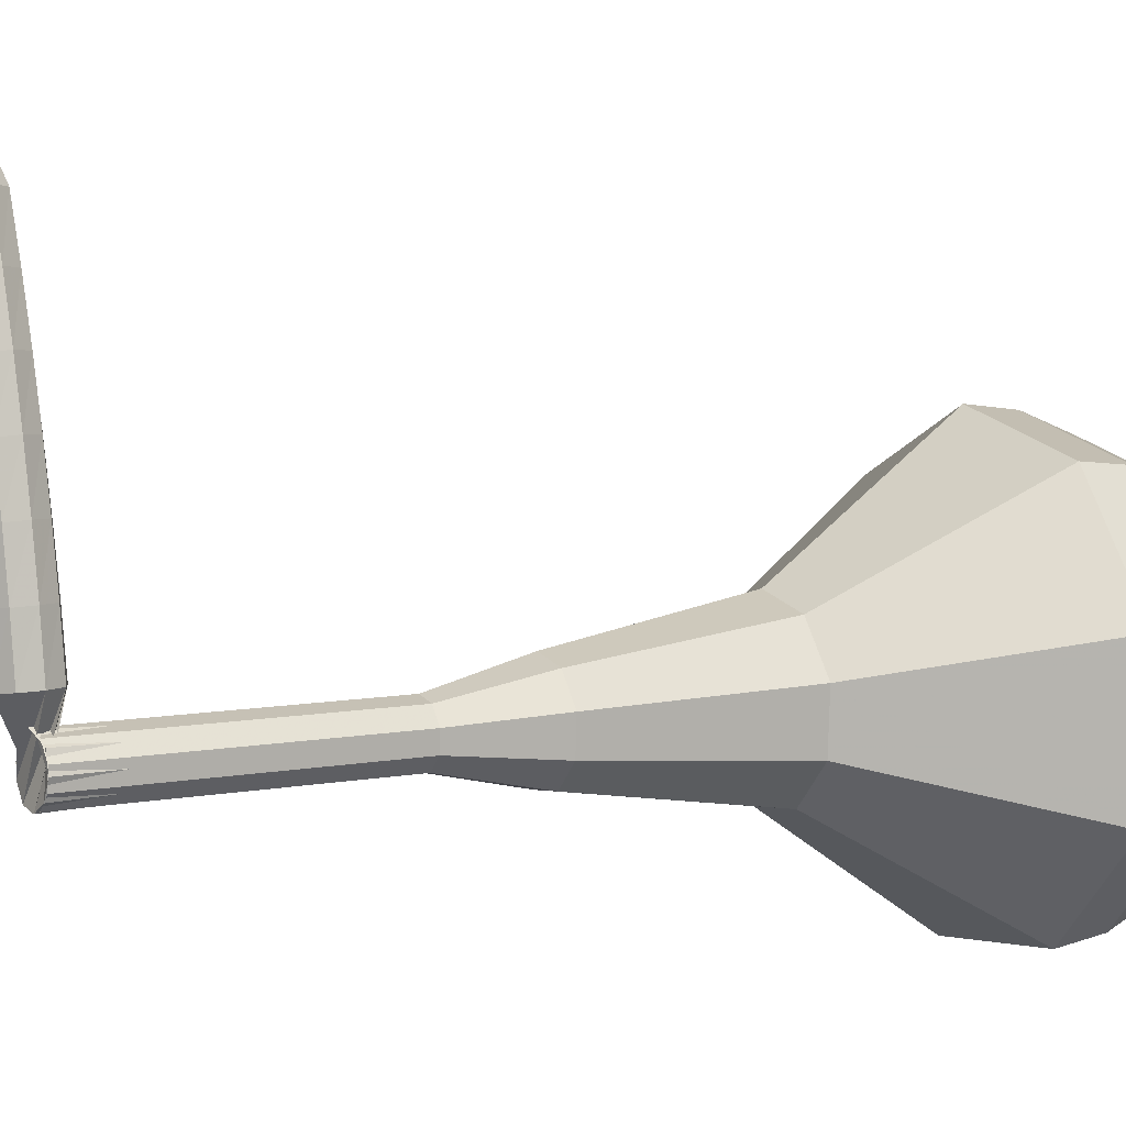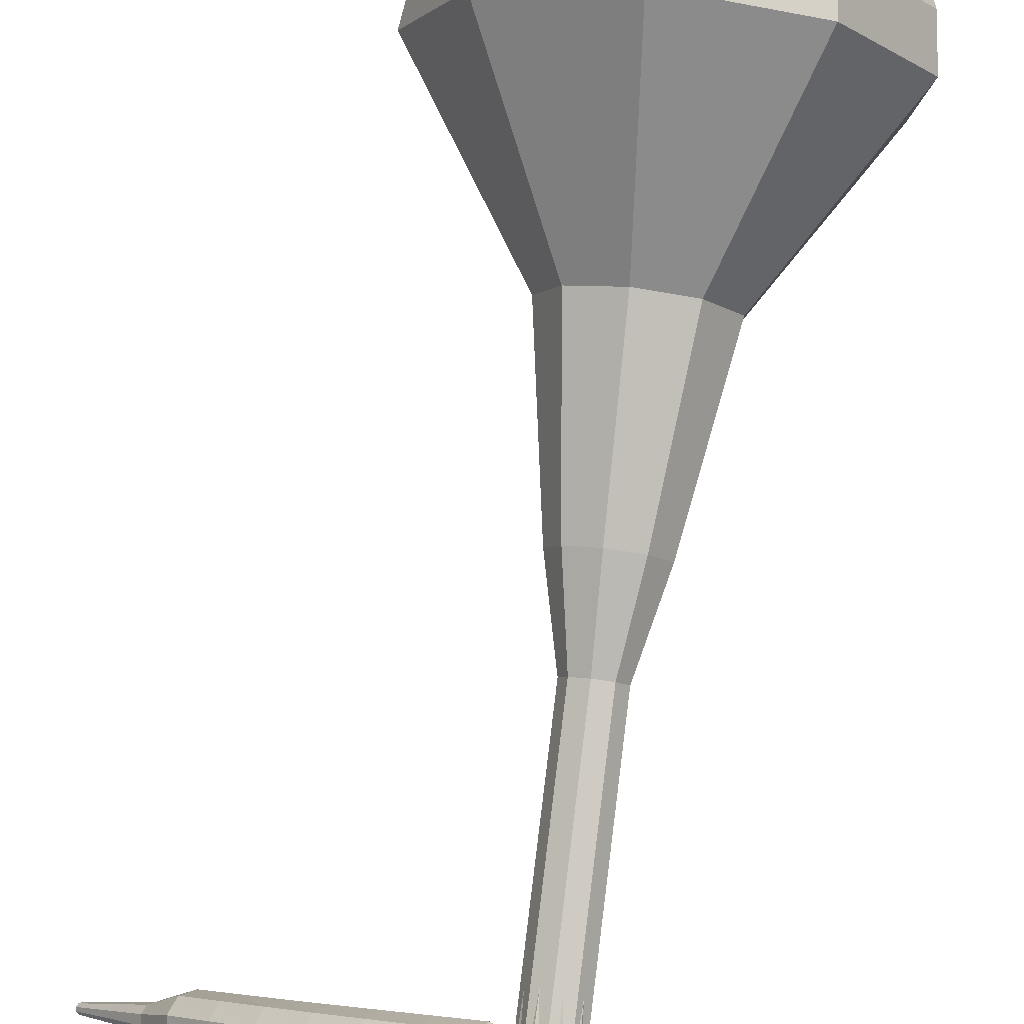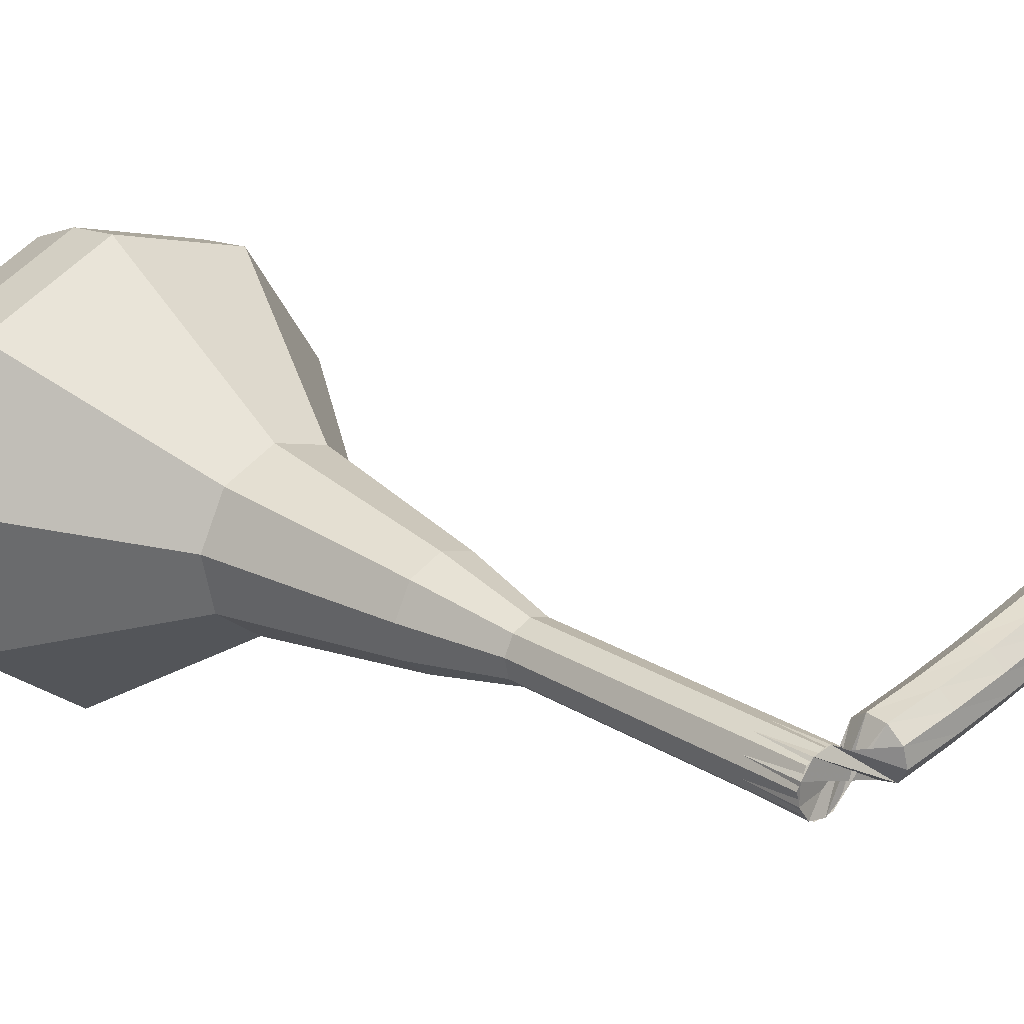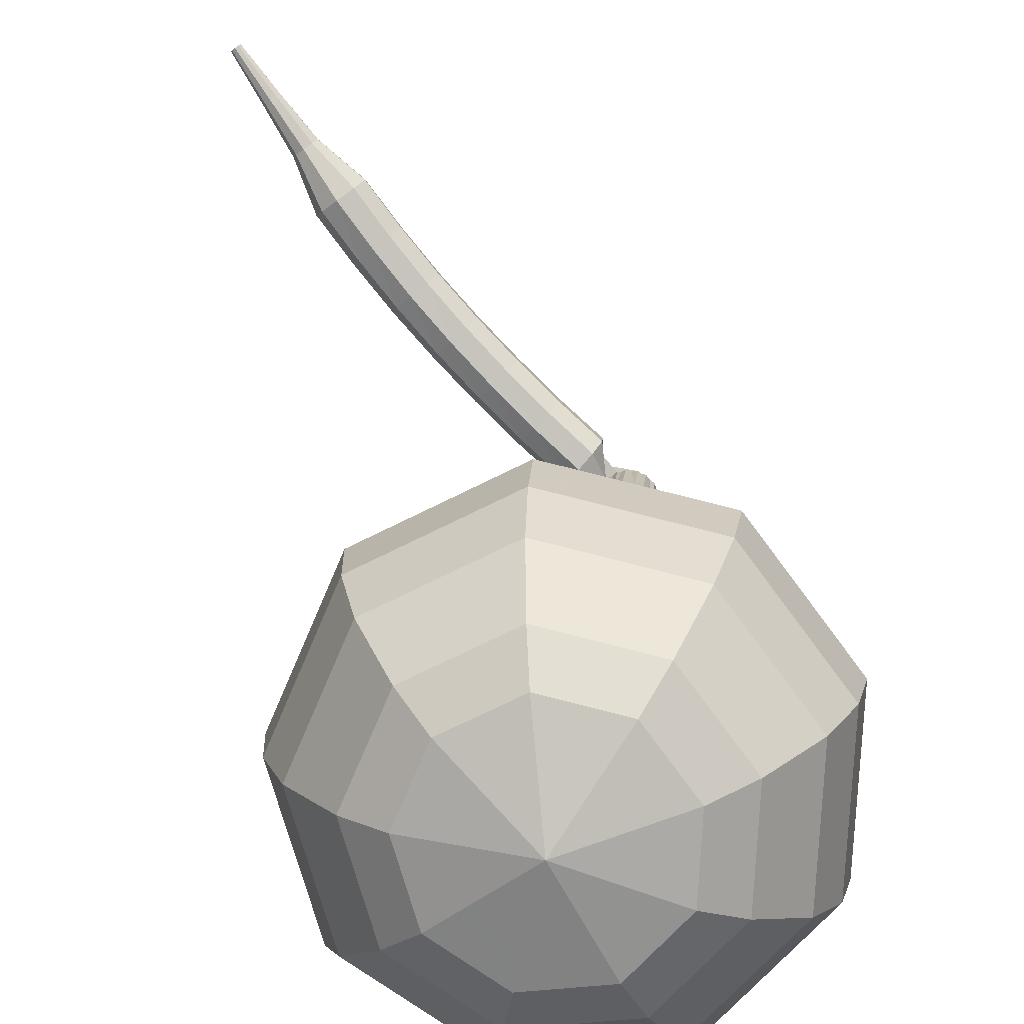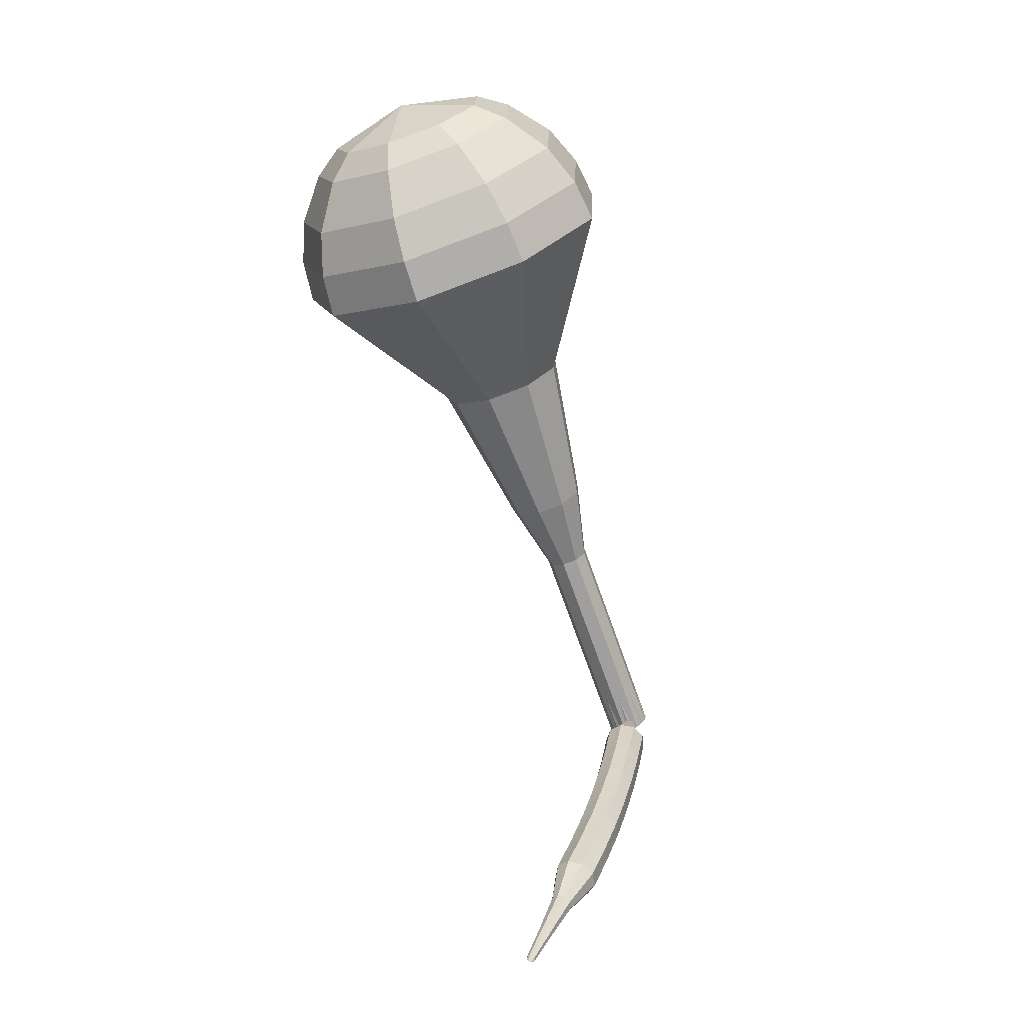
<metadata>
{"format":"obj","ext":"obj","renderer":"f3d","projection":"perspective","resolution":1024,"background":"white","views":[{"elev":-53.3,"azim":-115.2,"up":"+Y"},{"elev":-70.9,"azim":-16.6,"up":"+Y"},{"elev":-14.1,"azim":120.9,"up":"+Y"},{"elev":39.8,"azim":-3.2,"up":"+Y"},{"elev":1.6,"azim":-116.9,"up":"+Z"}]}
</metadata>
<code>
g tube1
v 221 113 159
v 219 115.3 157.5
v 215.8 115.9 156.7
v 212.7 114.4 157
v 211.3 111.5 158.2
v 212.2 108.7 159.8
v 215 107.1 161
v 218.3 107.6 161.2
v 220.7 109.9 160.5
v 221 113 159
v 219.6 113 159.8
v 218.1 114.7 158.7
v 215.8 115.1 158.2
v 213.5 114 158.4
v 212.5 111.9 159.3
v 213.2 109.8 160.4
v 215.2 108.7 161.3
v 217.6 109 161.5
v 219.4 110.7 160.9
v 219.6 113 159.8
v 216 112.3 160.7
v 216 112.3 160.7
v 216 112.3 160.7
v 216 112.3 160.7
v 216 112.3 160.7
v 216 112.3 160.7
v 216 112.3 160.7
v 216 112.3 160.7
v 216 112.3 160.7
v 216 112.3 160.7
v 219.8 96.75 129.8
v 219.9 97.37 129.5
v 220.4 97.81 129.3
v 221.1 97.86 129.4
v 221.6 97.49 129.6
v 221.7 96.89 129.9
v 221.4 96.33 130.1
v 220.8 96.07 130.2
v 220.1 96.24 130
v 219.8 96.75 129.8
v 219.9 98.8 129
v 220 98.45 128.4
v 219.7 97.89 128.1
v 219.3 97.38 128.2
v 218.9 97.15 128.7
v 218.6 97.32 129.3
v 218.7 97.81 129.7
v 219.1 98.38 129.9
v 219.6 98.77 129.5
v 219.9 98.8 129
v 218.6 99.84 128.1
v 218.6 99.49 127.6
v 218.4 98.93 127.3
v 217.9 98.44 127.4
v 217.5 98.24 127.8
v 217.2 98.42 128.5
v 217.3 98.91 128.9
v 217.7 99.46 129
v 218.2 99.83 128.7
v 218.6 99.84 128.1
v 217.3 100.9 127.3
v 217.3 100.6 126.7
v 217 100 126.4
v 216.6 99.56 126.5
v 216.1 99.38 127
v 215.9 99.58 127.6
v 216 100.1 128.1
v 216.4 100.6 128.2
v 216.9 100.9 127.9
v 217.3 100.9 127.3
v 216 102.1 126.5
v 216.1 101.7 125.9
v 215.8 101.2 125.6
v 215.3 100.7 125.7
v 214.8 100.6 126.2
v 214.6 100.8 126.8
v 214.7 101.2 127.3
v 215.1 101.8 127.4
v 215.6 102.1 127.1
v 216 102.1 126.5
v 214.8 103.3 125.6
v 214.8 102.9 125.1
v 214.5 102.4 124.7
v 214 101.9 124.9
v 213.5 101.8 125.3
v 213.3 102 125.9
v 213.5 102.5 126.4
v 213.9 103 126.5
v 214.4 103.3 126.2
v 214.8 103.3 125.6
v 213.7 104.5 124.8
v 213.7 104.1 124.2
v 213.3 103.6 123.9
v 212.8 103.2 124
v 212.3 103.1 124.5
v 212.1 103.3 125.1
v 212.3 103.8 125.5
v 212.8 104.3 125.6
v 213.3 104.6 125.3
v 213.7 104.5 124.8
v 212.6 105.8 123.9
v 212.6 105.4 123.3
v 212.2 104.9 123
v 211.7 104.5 123.1
v 211.2 104.4 123.6
v 211 104.7 124.2
v 211.2 105.1 124.7
v 211.7 105.6 124.8
v 212.2 105.8 124.5
v 212.6 105.8 123.9
v 211.1 106.8 123
v 211.1 106.6 122.7
v 210.9 106.3 122.6
v 210.7 106.2 122.6
v 210.4 106.1 122.9
v 210.3 106.2 123.2
v 210.4 106.5 123.4
v 210.7 106.7 123.4
v 210.9 106.8 123.3
v 211.1 106.8 123
v 209.9 108 122.1
v 209.9 107.9 121.9
v 209.8 107.7 121.8
v 209.6 107.6 121.9
v 209.5 107.6 122
v 209.4 107.7 122.2
v 209.5 107.8 122.4
v 209.6 108 122.4
v 209.8 108.1 122.3
v 209.9 108 122.1
v 208.8 109.3 121.2
v 208.8 109.2 121.1
v 208.7 109.1 121.1
v 208.6 109.1 121.1
v 208.5 109 121.2
v 208.5 109.1 121.3
v 208.5 109.2 121.4
v 208.6 109.3 121.4
v 208.7 109.3 121.4
v 208.8 109.3 121.2
f 1 2 12
f 12 11 1
f 2 3 13
f 13 12 2
f 3 4 14
f 14 13 3
f 4 5 15
f 15 14 4
f 5 6 16
f 16 15 5
f 6 7 17
f 17 16 6
f 7 8 18
f 18 17 7
f 8 9 19
f 19 18 8
f 9 10 20
f 20 19 9
f 11 12 22
f 22 21 11
f 12 13 23
f 23 22 12
f 13 14 24
f 24 23 13
f 14 15 25
f 25 24 14
f 15 16 26
f 26 25 15
f 16 17 27
f 27 26 16
f 17 18 28
f 28 27 17
f 18 19 29
f 29 28 18
f 19 20 30
f 30 29 19
f 21 22 32
f 32 31 21
f 22 23 33
f 33 32 22
f 23 24 34
f 34 33 23
f 24 25 35
f 35 34 24
f 25 26 36
f 36 35 25
f 26 27 37
f 37 36 26
f 27 28 38
f 38 37 27
f 28 29 39
f 39 38 28
f 29 30 40
f 40 39 29
f 31 32 42
f 42 41 31
f 32 33 43
f 43 42 32
f 33 34 44
f 44 43 33
f 34 35 45
f 45 44 34
f 35 36 46
f 46 45 35
f 36 37 47
f 47 46 36
f 37 38 48
f 48 47 37
f 38 39 49
f 49 48 38
f 39 40 50
f 50 49 39
f 41 42 52
f 52 51 41
f 42 43 53
f 53 52 42
f 43 44 54
f 54 53 43
f 44 45 55
f 55 54 44
f 45 46 56
f 56 55 45
f 46 47 57
f 57 56 46
f 47 48 58
f 58 57 47
f 48 49 59
f 59 58 48
f 49 50 60
f 60 59 49
f 51 52 62
f 62 61 51
f 52 53 63
f 63 62 52
f 53 54 64
f 64 63 53
f 54 55 65
f 65 64 54
f 55 56 66
f 66 65 55
f 56 57 67
f 67 66 56
f 57 58 68
f 68 67 57
f 58 59 69
f 69 68 58
f 59 60 70
f 70 69 59
f 61 62 72
f 72 71 61
f 62 63 73
f 73 72 62
f 63 64 74
f 74 73 63
f 64 65 75
f 75 74 64
f 65 66 76
f 76 75 65
f 66 67 77
f 77 76 66
f 67 68 78
f 78 77 67
f 68 69 79
f 79 78 68
f 69 70 80
f 80 79 69
f 71 72 82
f 82 81 71
f 72 73 83
f 83 82 72
f 73 74 84
f 84 83 73
f 74 75 85
f 85 84 74
f 75 76 86
f 86 85 75
f 76 77 87
f 87 86 76
f 77 78 88
f 88 87 77
f 78 79 89
f 89 88 78
f 79 80 90
f 90 89 79
f 81 82 92
f 92 91 81
f 82 83 93
f 93 92 82
f 83 84 94
f 94 93 83
f 84 85 95
f 95 94 84
f 85 86 96
f 96 95 85
f 86 87 97
f 97 96 86
f 87 88 98
f 98 97 87
f 88 89 99
f 99 98 88
f 89 90 100
f 100 99 89
f 91 92 102
f 102 101 91
f 92 93 103
f 103 102 92
f 93 94 104
f 104 103 93
f 94 95 105
f 105 104 94
f 95 96 106
f 106 105 95
f 96 97 107
f 107 106 96
f 97 98 108
f 108 107 97
f 98 99 109
f 109 108 98
f 99 100 110
f 110 109 99
f 101 102 112
f 112 111 101
f 102 103 113
f 113 112 102
f 103 104 114
f 114 113 103
f 104 105 115
f 115 114 104
f 105 106 116
f 116 115 105
f 106 107 117
f 117 116 106
f 107 108 118
f 118 117 107
f 108 109 119
f 119 118 108
f 109 110 120
f 120 119 109
f 111 112 122
f 122 121 111
f 112 113 123
f 123 122 112
f 113 114 124
f 124 123 113
f 114 115 125
f 125 124 114
f 115 116 126
f 126 125 115
f 116 117 127
f 127 126 116
f 117 118 128
f 128 127 117
f 118 119 129
f 129 128 118
f 119 120 130
f 130 129 119
f 121 122 132
f 132 131 121
f 122 123 133
f 133 132 122
f 123 124 134
f 134 133 123
f 124 125 135
f 135 134 124
f 125 126 136
f 136 135 125
f 126 127 137
f 137 136 126
f 127 128 138
f 138 137 127
f 128 129 139
f 139 138 128
f 129 130 140
f 140 139 129
v 221.7 97.27 129.8
v 221.3 97.75 129.5
v 220.6 97.86 129.3
v 220 97.56 129.4
v 219.8 96.99 129.6
v 219.9 96.41 129.9
v 220.5 96.09 130.2
v 221.2 96.19 130.2
v 221.6 96.66 130.1
v 221.7 97.27 129.8
v 221.2 98.78 132.8
v 220.8 99.25 132.5
v 220.2 99.37 132.3
v 219.6 99.07 132.4
v 219.3 98.49 132.6
v 219.5 97.91 132.9
v 220 97.6 133.2
v 220.7 97.7 133.2
v 221.2 98.16 133.1
v 221.2 98.78 132.8
v 220.8 100.3 135.8
v 220.4 100.8 135.5
v 219.7 100.9 135.4
v 219.1 100.6 135.4
v 218.8 99.99 135.7
v 219 99.41 136
v 219.6 99.1 136.2
v 220.2 99.2 136.3
v 220.7 99.67 136.1
v 220.8 100.3 135.8
v 220.3 101.8 138.8
v 219.9 102.3 138.6
v 219.2 102.4 138.4
v 218.6 102.1 138.4
v 218.4 101.5 138.7
v 218.5 100.9 139
v 219.1 100.6 139.2
v 219.8 100.7 139.3
v 220.2 101.2 139.1
v 220.3 101.8 138.8
v 220.6 103.5 141.9
v 219.9 104.4 141.3
v 218.7 104.6 141.1
v 217.6 104 141.2
v 217.1 103 141.6
v 217.4 102 142.2
v 218.4 101.4 142.6
v 219.6 101.6 142.7
v 220.5 102.4 142.4
v 220.6 103.5 141.9
v 220.7 106.9 147.9
v 219.6 108.3 147.1
v 217.7 108.6 146.6
v 215.9 107.7 146.8
v 215 106 147.5
v 215.6 104.3 148.4
v 217.2 103.4 149.1
v 219.2 103.7 149.3
v 220.6 105.1 148.8
v 220.7 106.9 147.9
v 224.2 111.2 154
v 221.2 114.8 151.8
v 216.3 115.6 150.6
v 211.7 113.4 151
v 209.6 109.1 152.8
v 210.9 104.7 155.2
v 215.1 102.4 157
v 220.2 103.1 157.4
v 223.8 106.6 156.2
v 224.2 111.2 154
v 223.7 112 155.7
v 220.8 115.4 153.5
v 216.1 116.3 152.4
v 211.6 114.1 152.8
v 209.6 109.9 154.5
v 210.9 105.7 156.8
v 214.9 103.4 158.6
v 219.8 104.1 159
v 223.3 107.5 157.8
v 223.7 112 155.7
v 222.7 112.6 157.3
v 220.1 115.7 155.4
v 215.9 116.4 154.4
v 211.9 114.5 154.7
v 210.1 110.7 156.3
v 211.2 107 158.4
v 214.9 104.9 159.9
v 219.3 105.6 160.3
v 222.3 108.6 159.3
v 222.7 112.6 157.3
v 221 113 159
v 219 115.3 157.5
v 215.8 115.9 156.7
v 212.7 114.4 157
v 211.3 111.5 158.2
v 212.2 108.7 159.8
v 215 107.1 161
v 218.3 107.6 161.2
v 220.7 109.9 160.5
v 221 113 159
v 219.6 113 159.8
v 218.1 114.7 158.7
v 215.8 115.1 158.2
v 213.5 114 158.4
v 212.5 111.9 159.3
v 213.2 109.8 160.4
v 215.2 108.7 161.3
v 217.6 109 161.5
v 219.4 110.7 160.9
v 219.6 113 159.8
v 216 112.3 160.7
v 216 112.3 160.7
v 216 112.3 160.7
v 216 112.3 160.7
v 216 112.3 160.7
v 216 112.3 160.7
v 216 112.3 160.7
v 216 112.3 160.7
v 216 112.3 160.7
v 216 112.3 160.7
f 141 142 152
f 152 151 141
f 142 143 153
f 153 152 142
f 143 144 154
f 154 153 143
f 144 145 155
f 155 154 144
f 145 146 156
f 156 155 145
f 146 147 157
f 157 156 146
f 147 148 158
f 158 157 147
f 148 149 159
f 159 158 148
f 149 150 160
f 160 159 149
f 151 152 162
f 162 161 151
f 152 153 163
f 163 162 152
f 153 154 164
f 164 163 153
f 154 155 165
f 165 164 154
f 155 156 166
f 166 165 155
f 156 157 167
f 167 166 156
f 157 158 168
f 168 167 157
f 158 159 169
f 169 168 158
f 159 160 170
f 170 169 159
f 161 162 172
f 172 171 161
f 162 163 173
f 173 172 162
f 163 164 174
f 174 173 163
f 164 165 175
f 175 174 164
f 165 166 176
f 176 175 165
f 166 167 177
f 177 176 166
f 167 168 178
f 178 177 167
f 168 169 179
f 179 178 168
f 169 170 180
f 180 179 169
f 171 172 182
f 182 181 171
f 172 173 183
f 183 182 172
f 173 174 184
f 184 183 173
f 174 175 185
f 185 184 174
f 175 176 186
f 186 185 175
f 176 177 187
f 187 186 176
f 177 178 188
f 188 187 177
f 178 179 189
f 189 188 178
f 179 180 190
f 190 189 179
f 181 182 192
f 192 191 181
f 182 183 193
f 193 192 182
f 183 184 194
f 194 193 183
f 184 185 195
f 195 194 184
f 185 186 196
f 196 195 185
f 186 187 197
f 197 196 186
f 187 188 198
f 198 197 187
f 188 189 199
f 199 198 188
f 189 190 200
f 200 199 189
f 191 192 202
f 202 201 191
f 192 193 203
f 203 202 192
f 193 194 204
f 204 203 193
f 194 195 205
f 205 204 194
f 195 196 206
f 206 205 195
f 196 197 207
f 207 206 196
f 197 198 208
f 208 207 197
f 198 199 209
f 209 208 198
f 199 200 210
f 210 209 199
f 201 202 212
f 212 211 201
f 202 203 213
f 213 212 202
f 203 204 214
f 214 213 203
f 204 205 215
f 215 214 204
f 205 206 216
f 216 215 205
f 206 207 217
f 217 216 206
f 207 208 218
f 218 217 207
f 208 209 219
f 219 218 208
f 209 210 220
f 220 219 209
f 211 212 222
f 222 221 211
f 212 213 223
f 223 222 212
f 213 214 224
f 224 223 213
f 214 215 225
f 225 224 214
f 215 216 226
f 226 225 215
f 216 217 227
f 227 226 216
f 217 218 228
f 228 227 217
f 218 219 229
f 229 228 218
f 219 220 230
f 230 229 219
f 221 222 232
f 232 231 221
f 222 223 233
f 233 232 222
f 223 224 234
f 234 233 223
f 224 225 235
f 235 234 224
f 225 226 236
f 236 235 225
f 226 227 237
f 237 236 226
f 227 228 238
f 238 237 227
f 228 229 239
f 239 238 228
f 229 230 240
f 240 239 229
f 231 232 242
f 242 241 231
f 232 233 243
f 243 242 232
f 233 234 244
f 244 243 233
f 234 235 245
f 245 244 234
f 235 236 246
f 246 245 235
f 236 237 247
f 247 246 236
f 237 238 248
f 248 247 237
f 238 239 249
f 249 248 238
f 239 240 250
f 250 249 239
f 241 242 252
f 252 251 241
f 242 243 253
f 253 252 242
f 243 244 254
f 254 253 243
f 244 245 255
f 255 254 244
f 245 246 256
f 256 255 245
f 246 247 257
f 257 256 246
f 247 248 258
f 258 257 247
f 248 249 259
f 259 258 248
f 249 250 260
f 260 259 249
g

</code>
